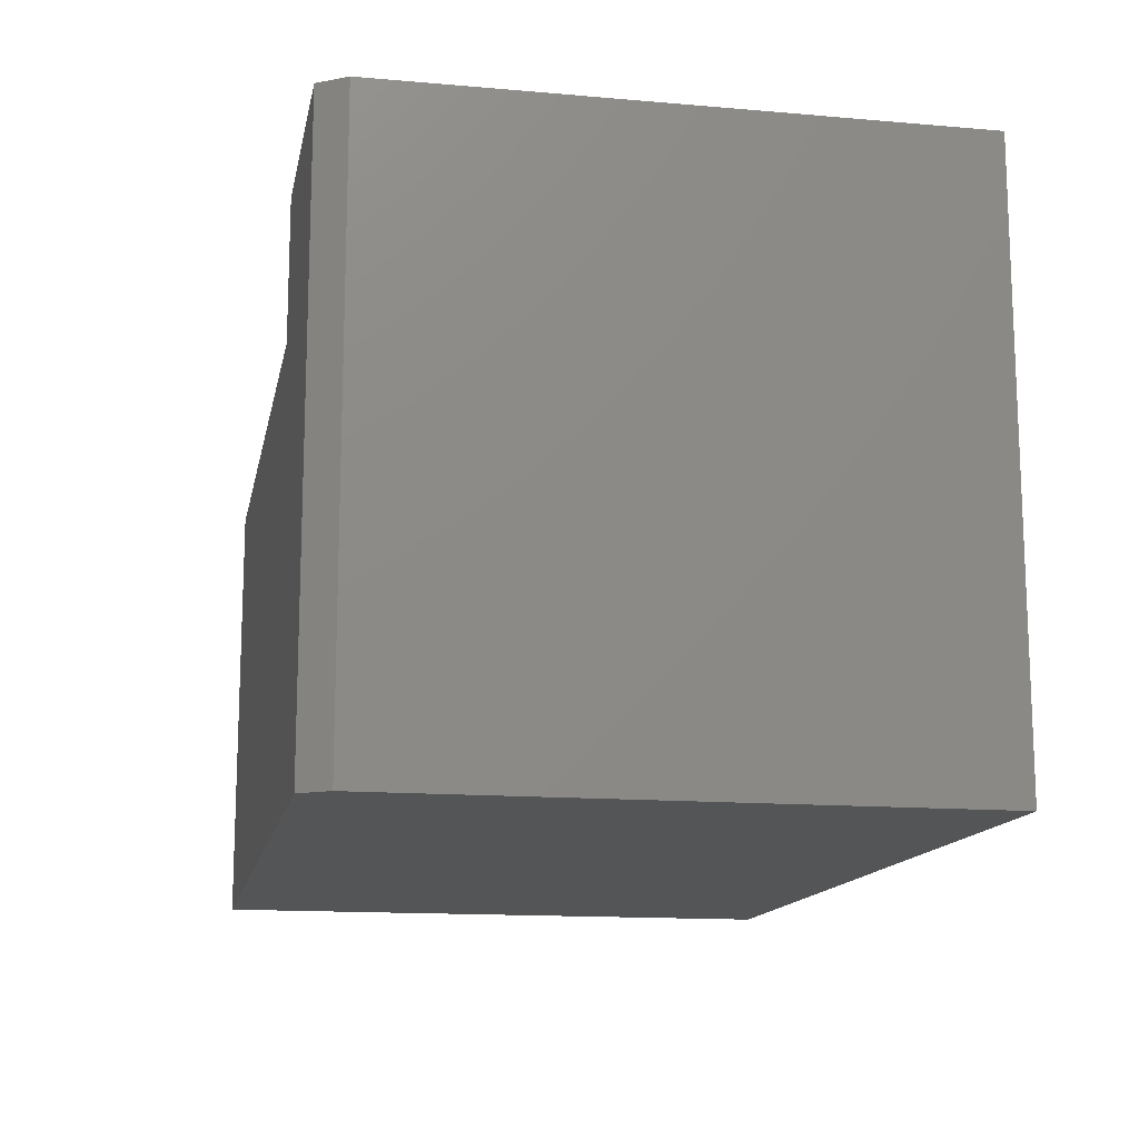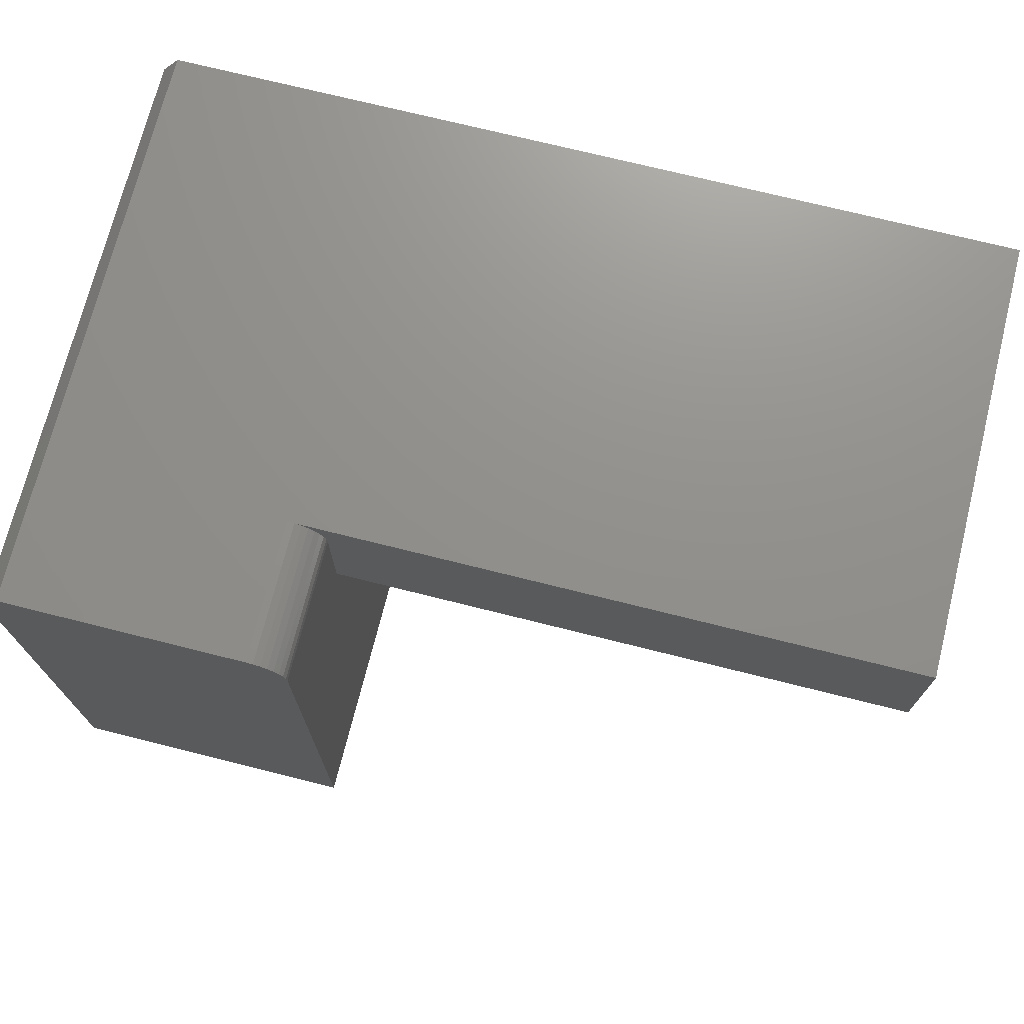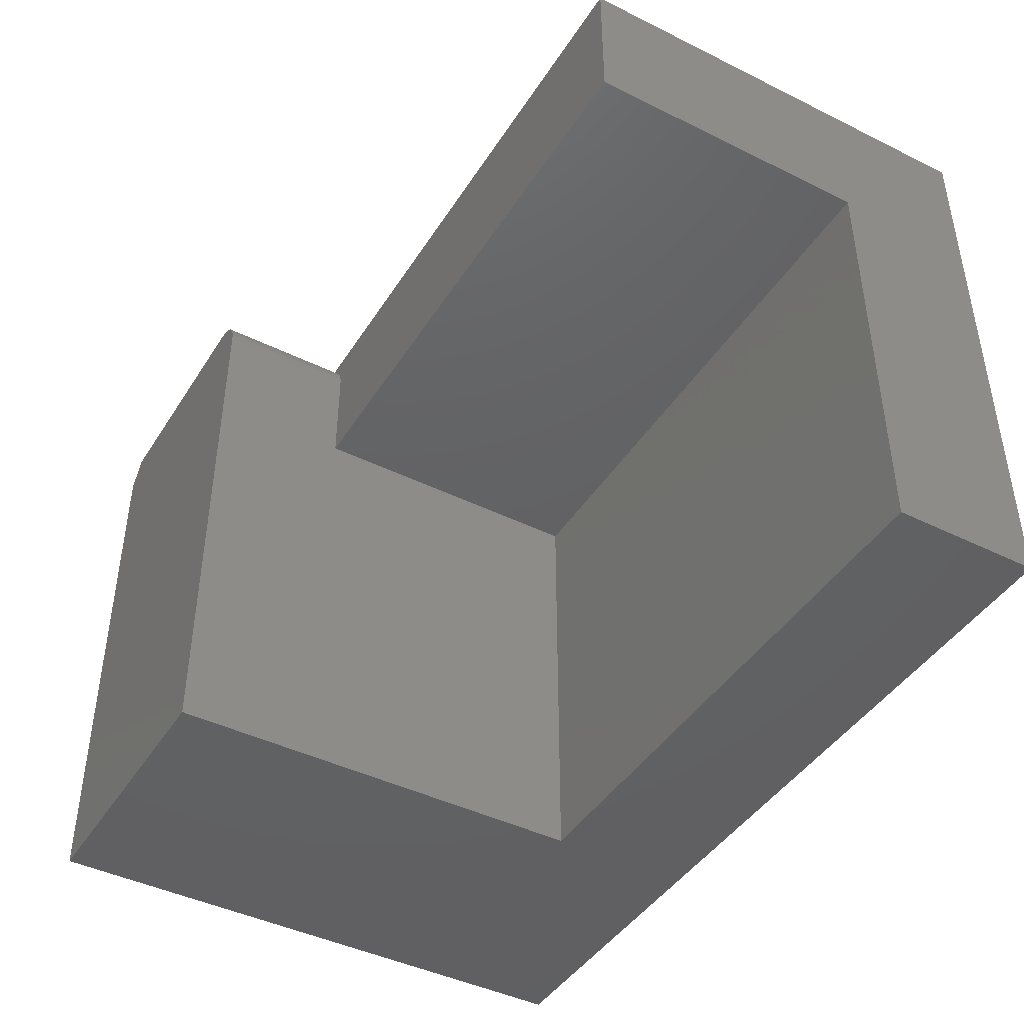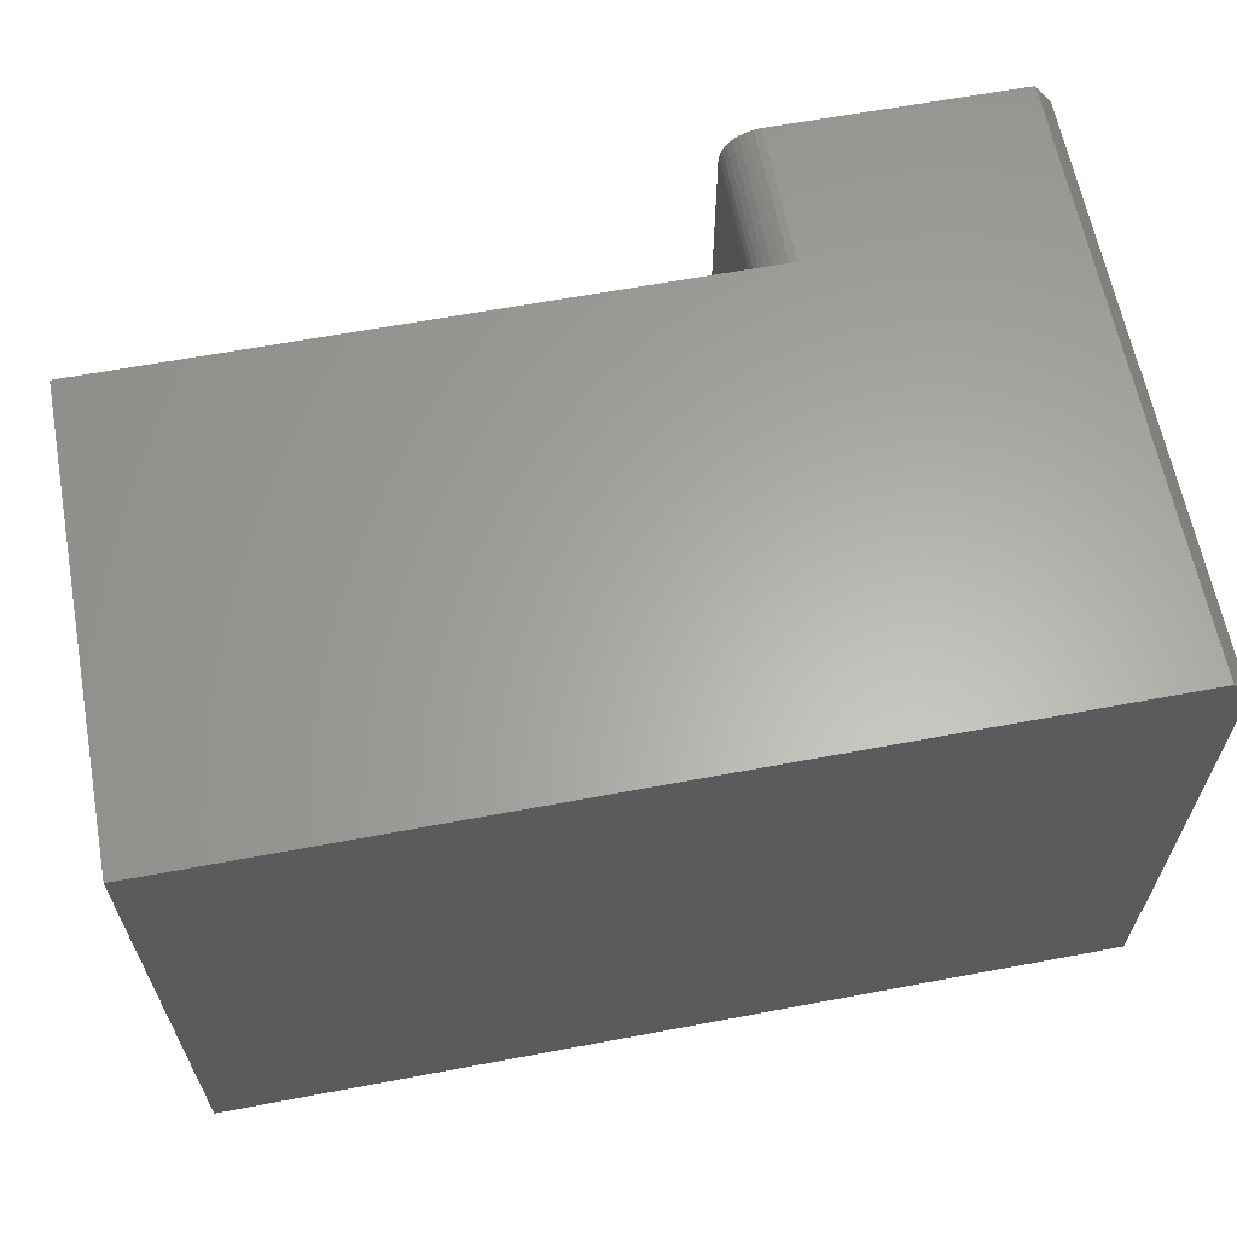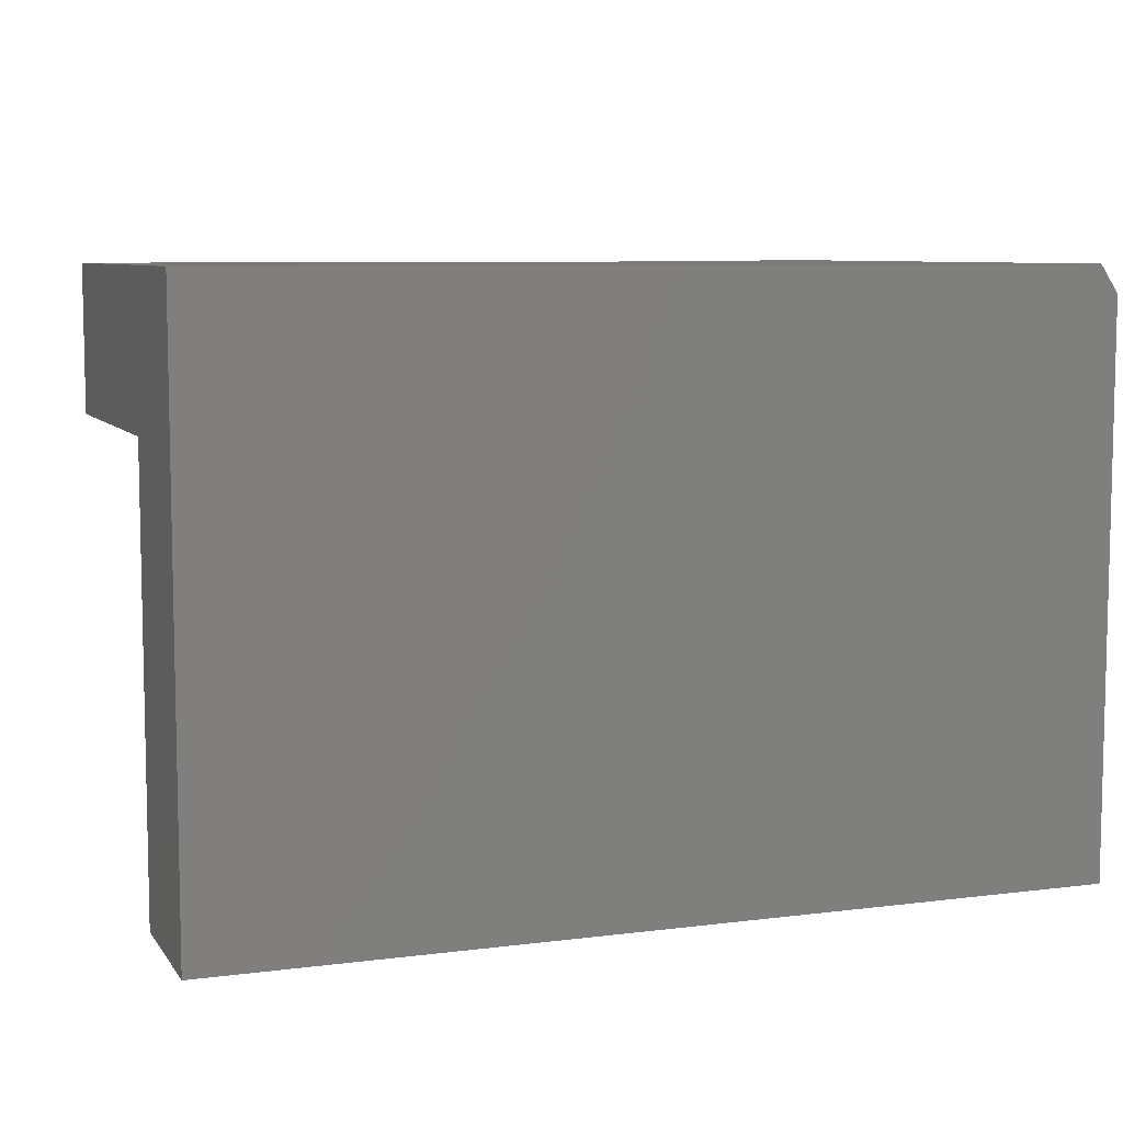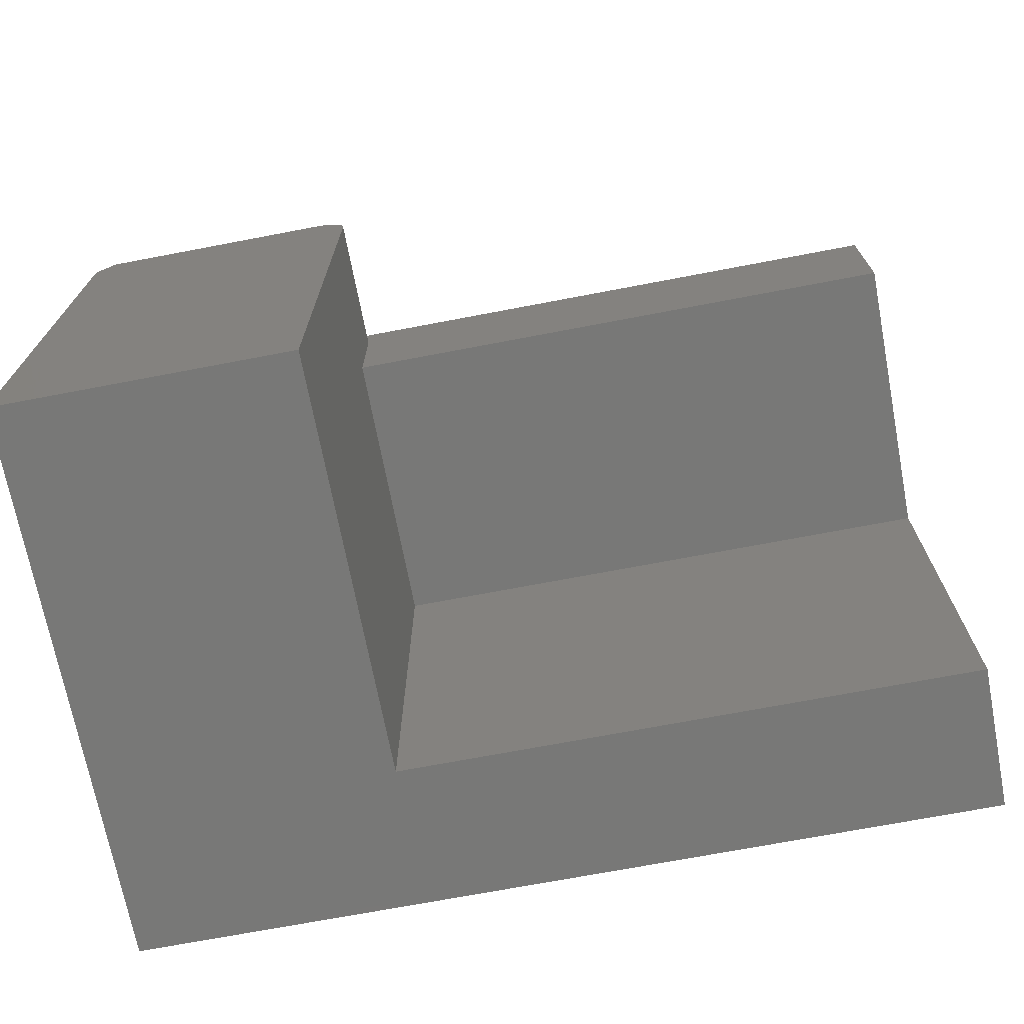
<metadata>
{"format":"stl","ext":"stl","renderer":"f3d","projection":"perspective","resolution":1024,"background":"white","views":[{"elev":-14.0,"azim":-100.9,"up":"+Z"},{"elev":72.3,"azim":14.1,"up":"+Y"},{"elev":-43.6,"azim":59.8,"up":"+Y"},{"elev":62.8,"azim":169.2,"up":"+Y"},{"elev":7.6,"azim":160.1,"up":"+Y"},{"elev":-70.8,"azim":10.8,"up":"+Y"}]}
</metadata>
<code>
# stl→obj: 36 verts, 67 faces
v 3.046e-17 -0.5 0.4974
v 0.2526 -0.5 0.4974
v 0.2526 -0.03125 0.4974
v 0.252 -0.02515 0.4974
v 5.551e-17 -0.02344 0.4974
v 0.2503 -0.01929 0.4974
v 0.2474 -0.01389 0.4974
v 0.2435 -0.009153 0.4974
v 0.2387 -0.005267 0.4974
v 0.2333 -0.002379 0.4974
v 0.2275 -0.0006005 0.4974
v 0.2214 0 0.4974
v 0.01562 0 0.4974
v 0.01562 0 -9.568e-19
v 0.2214 -1.443e-18 0.3776
v 0.75 0 0.3776
v 0.75 0 -4.592e-17
v 0 -0.02344 0
v 0 -0.5 0
v 0.75 -0.5 -4.592e-17
v 0.2526 -0.03125 0.3789
v 0.252 -0.02515 0.3776
v 0.2526 -0.03125 0.3776
v 0.2275 -0.0006005 0.3776
v 0.2333 -0.002379 0.3776
v 0.2387 -0.005267 0.3776
v 0.2435 -0.009153 0.3776
v 0.2474 -0.01389 0.3776
v 0.2503 -0.01929 0.3776
v 0.75 -0.5 0.1263
v 0.75 -0.125 0.1263
v 0.75 -0.125 0.3776
v 0.2526 -0.5 0.3789
v 0.2526 -0.125 0.3776
v 0.2526 -0.5 0.1263
v 0.2526 -0.125 0.1263
f 1 2 3
f 1 3 4
f 1 4 5
f 5 4 6
f 5 6 7
f 5 7 8
f 5 8 9
f 5 9 10
f 5 10 11
f 5 11 12
f 5 12 13
f 14 13 12
f 14 12 15
f 14 15 16
f 14 16 17
f 5 18 1
f 1 18 19
f 17 20 14
f 14 20 19
f 14 19 18
f 5 13 18
f 18 13 14
f 21 22 3
f 21 23 22
f 15 12 24
f 24 12 11
f 24 11 25
f 25 11 10
f 25 10 26
f 26 10 9
f 26 9 27
f 27 9 8
f 27 8 28
f 28 8 7
f 28 7 29
f 29 7 6
f 29 6 22
f 22 6 4
f 22 4 3
f 30 20 31
f 31 20 17
f 31 17 32
f 32 17 16
f 21 3 33
f 33 3 2
f 34 23 21
f 34 21 33
f 34 33 35
f 34 35 36
f 16 24 25
f 16 25 26
f 16 26 27
f 16 27 28
f 16 28 29
f 16 29 22
f 16 22 23
f 16 23 34
f 16 34 32
f 31 36 30
f 30 36 35
f 36 31 34
f 34 31 32
f 19 20 30
f 19 30 35
f 19 35 33
f 19 33 2
f 19 2 1

</code>
